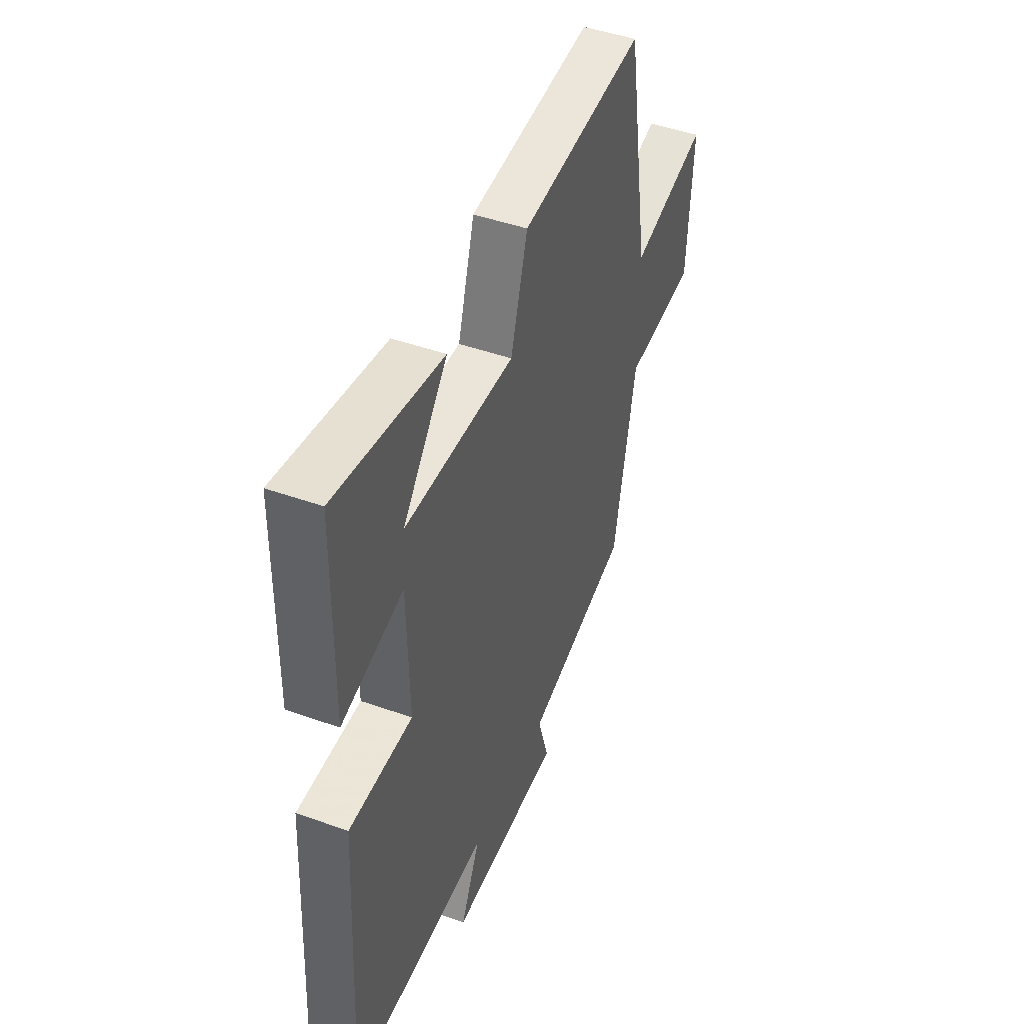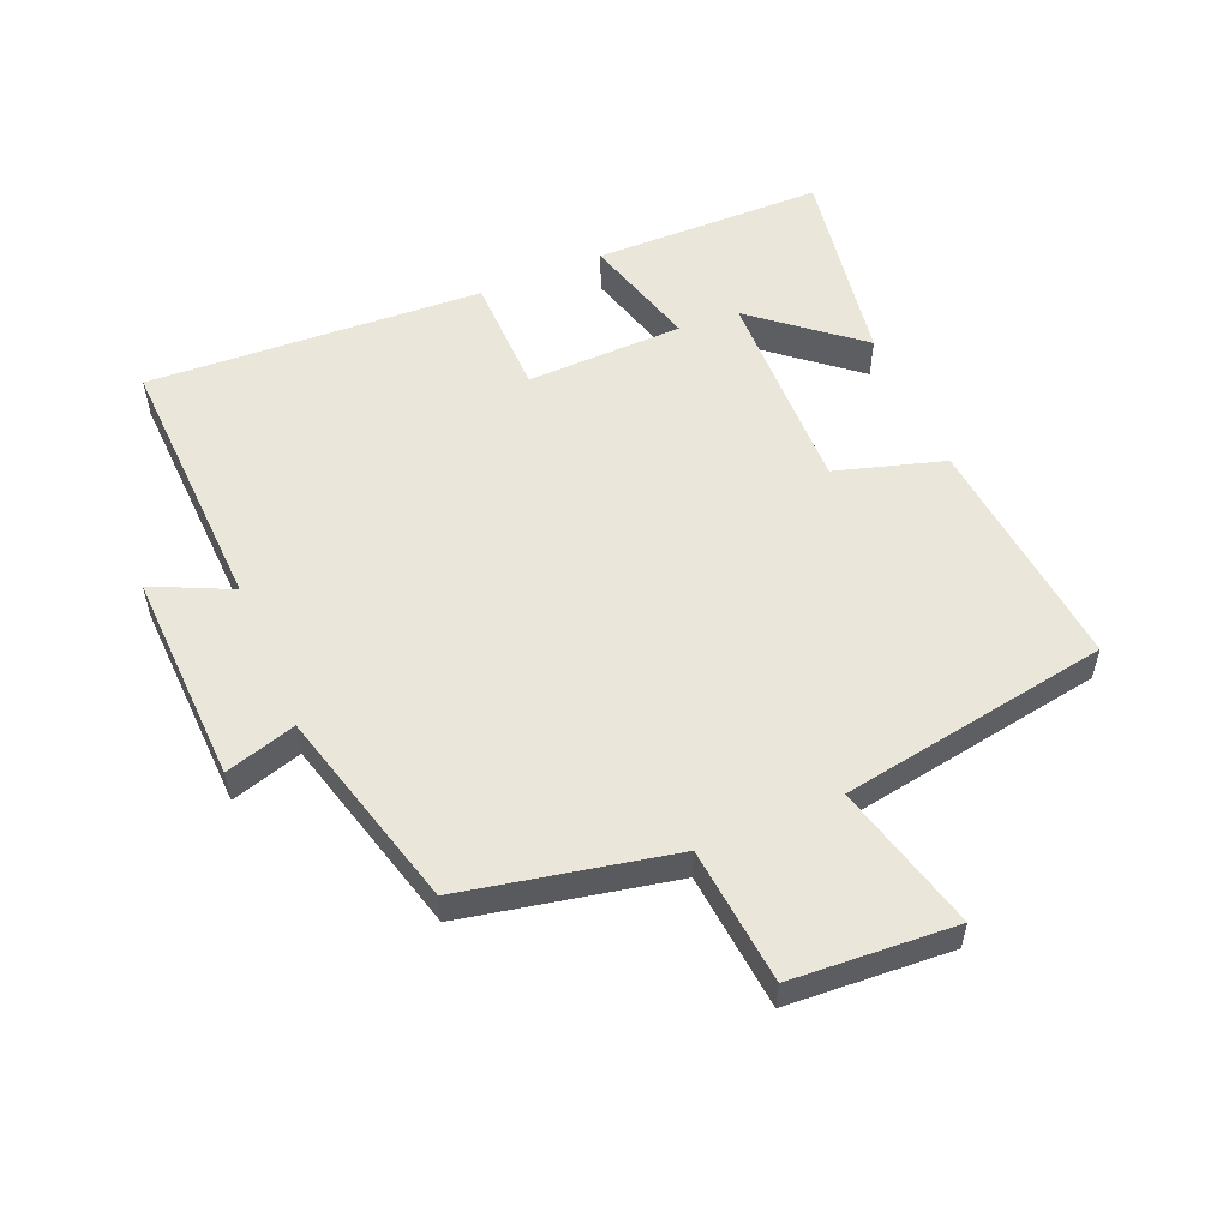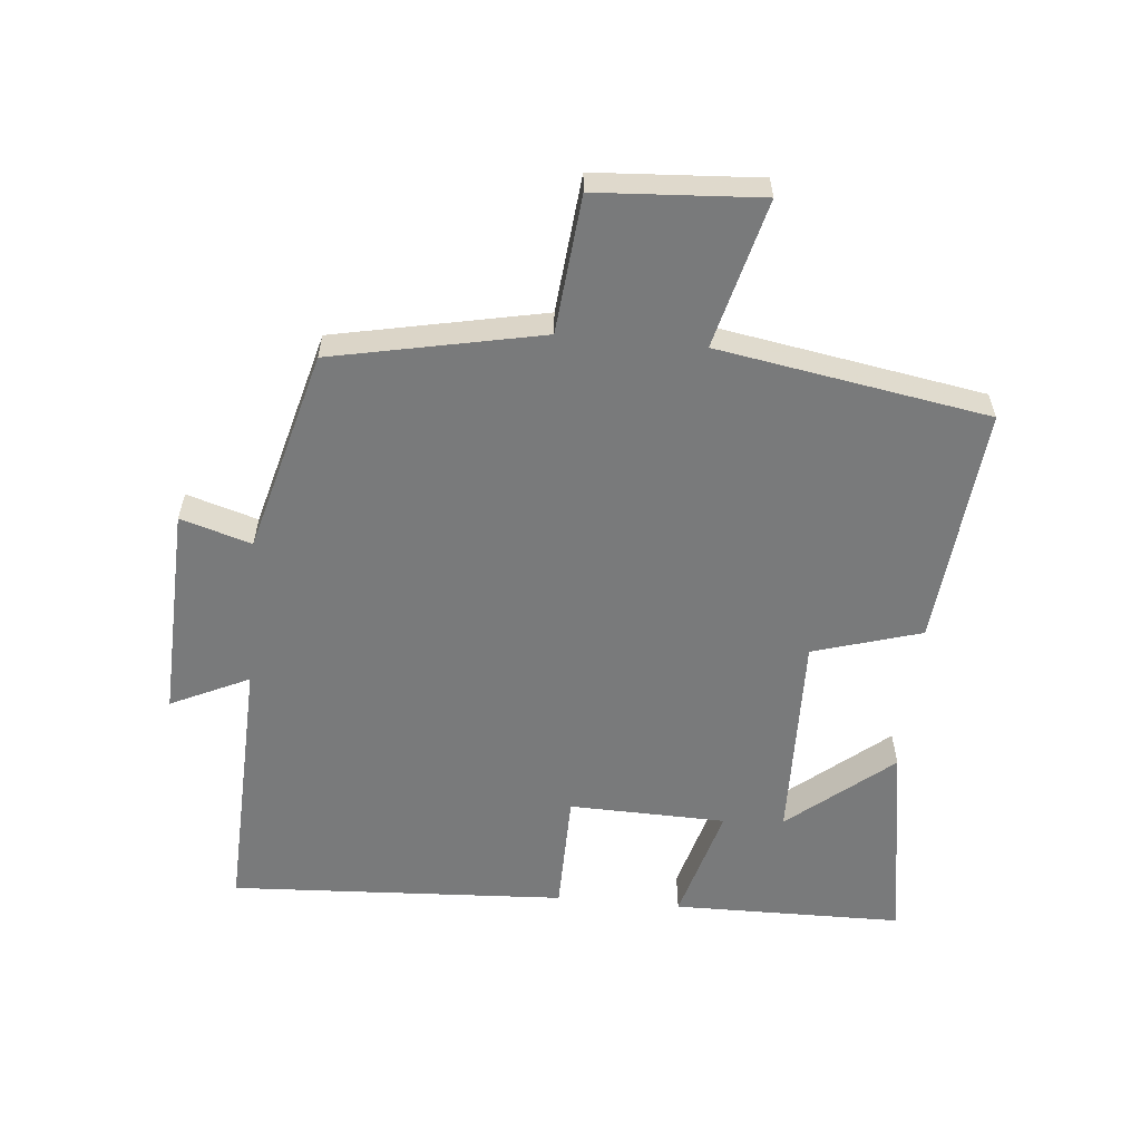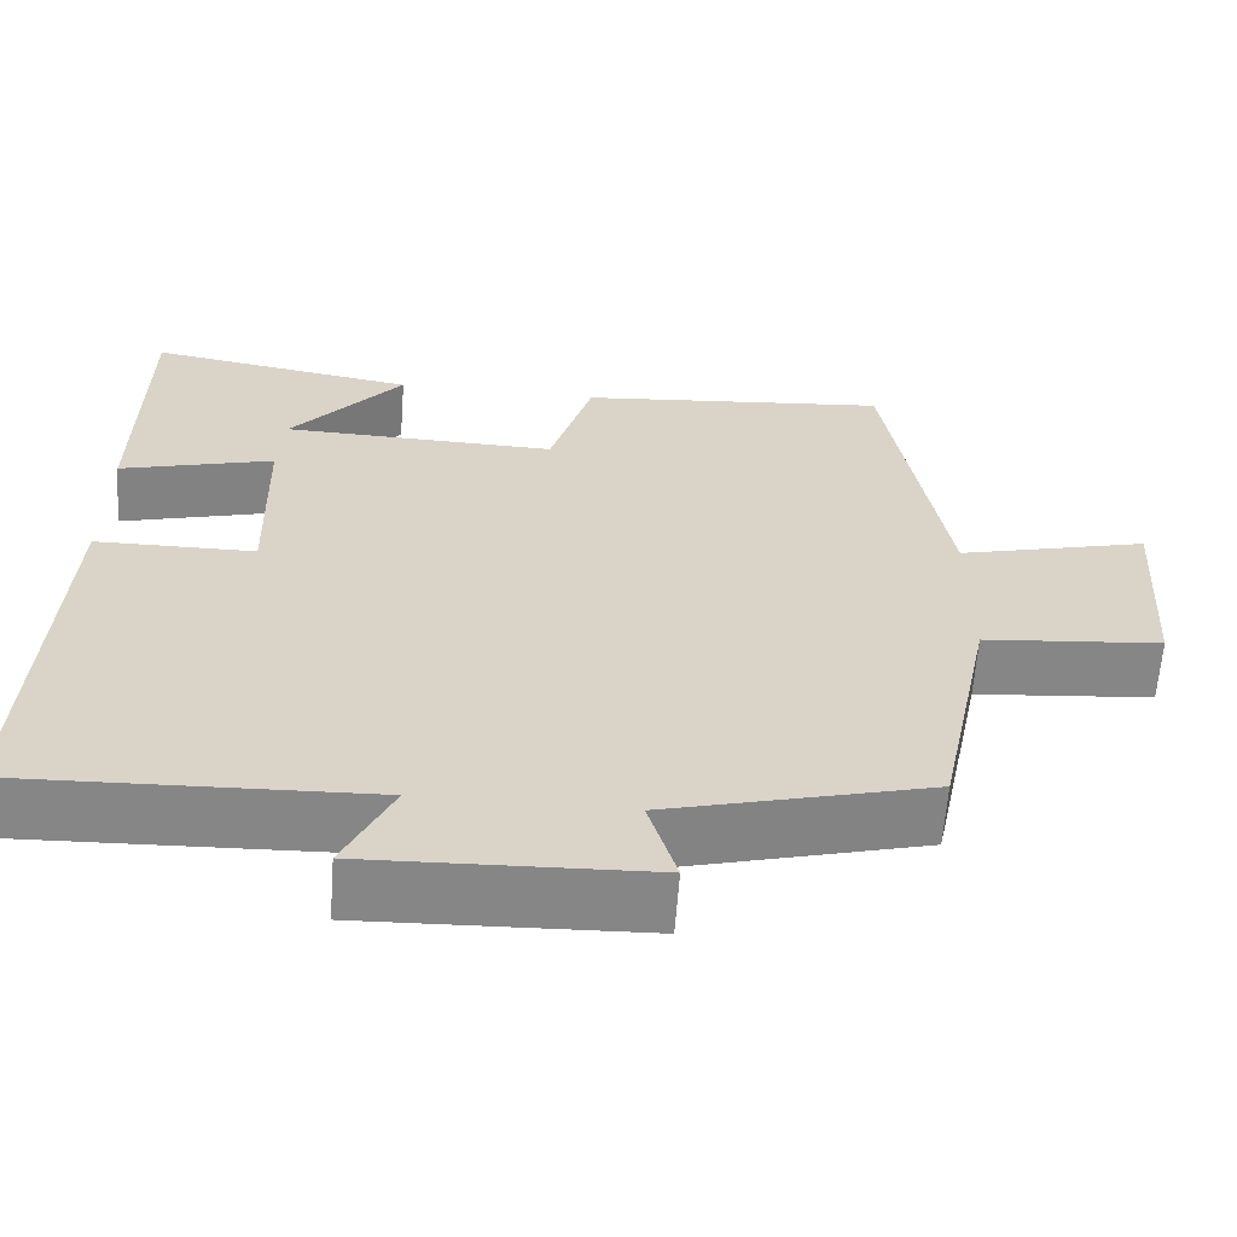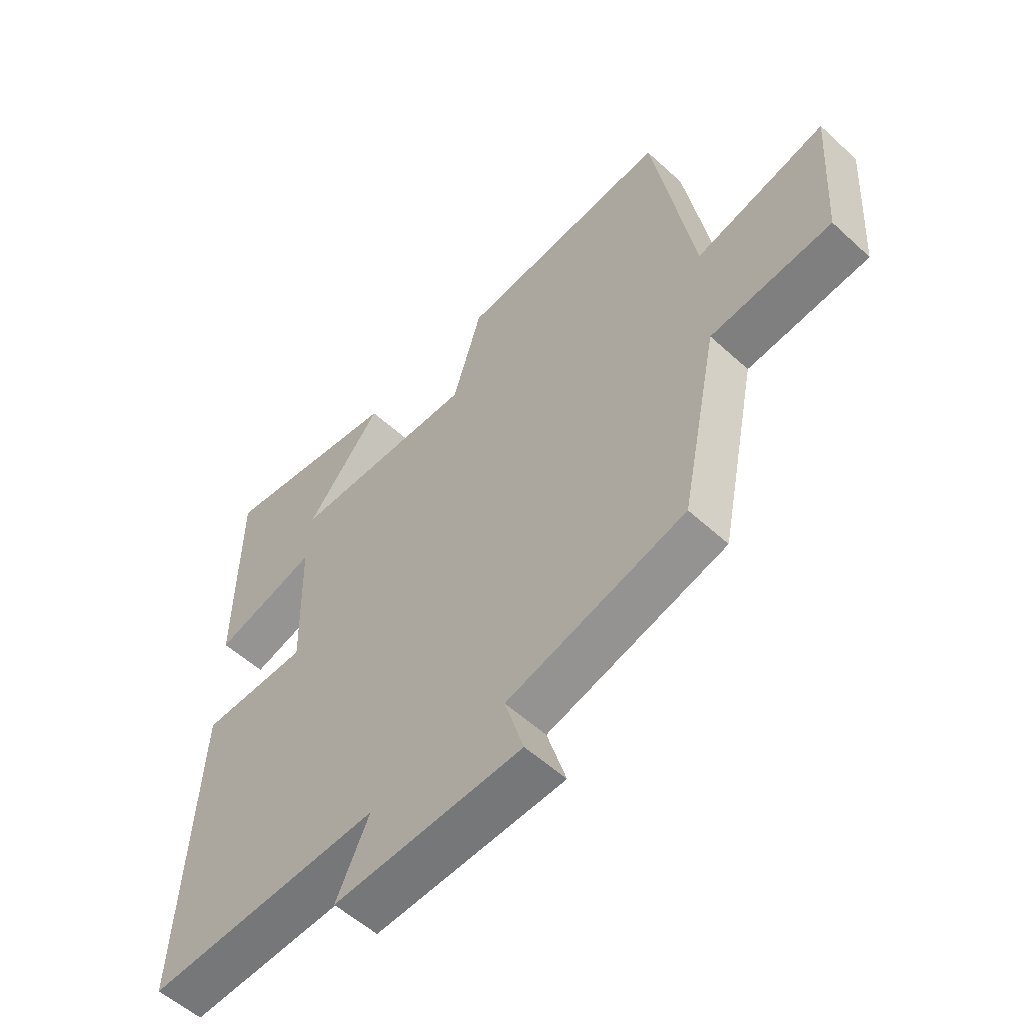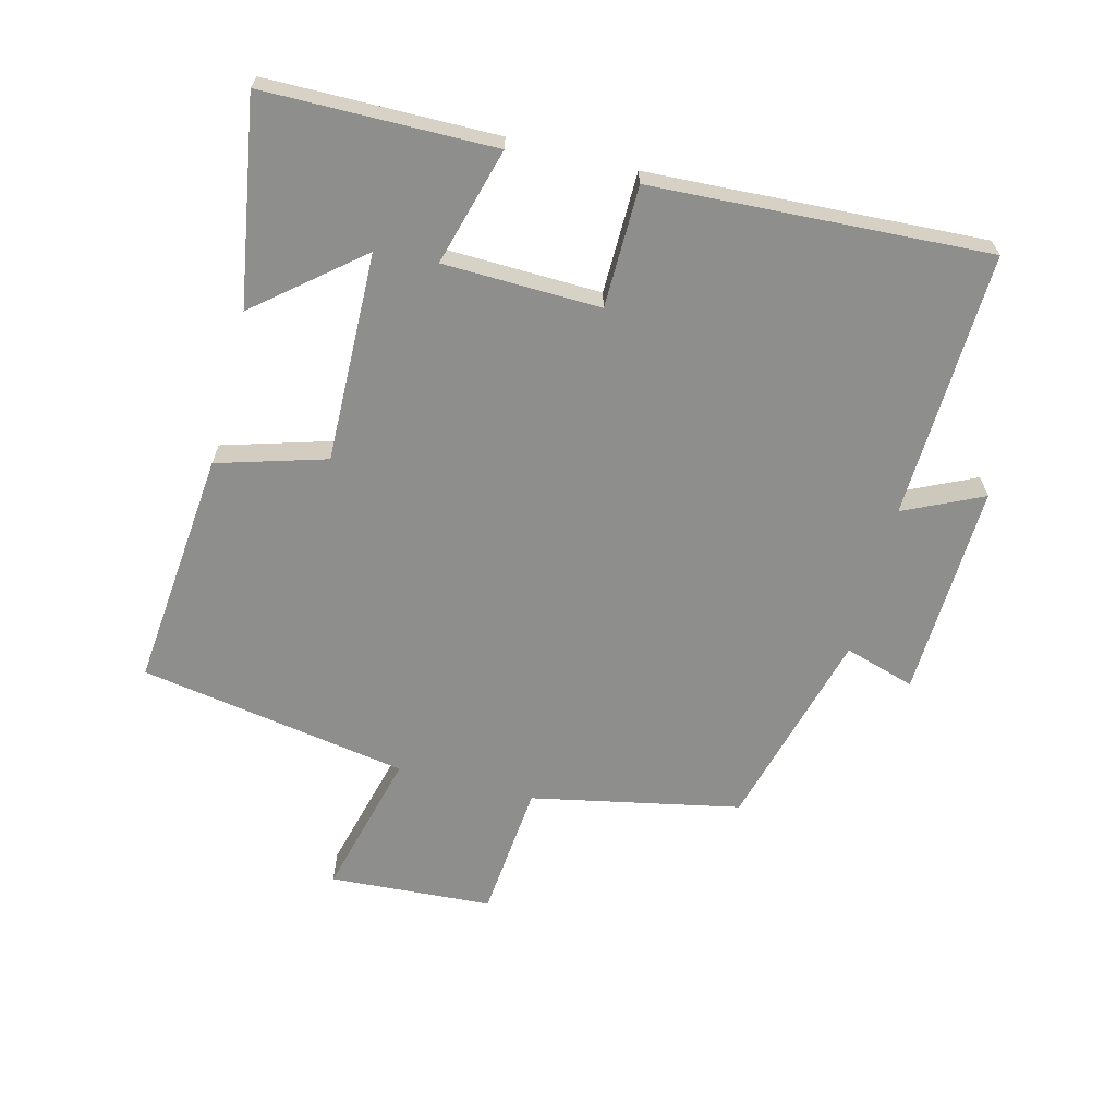
<metadata>
{"format":"obj","ext":"obj","renderer":"f3d","projection":"perspective","resolution":1024,"background":"white","views":[{"elev":45.7,"azim":112.3,"up":"+Z"},{"elev":54.7,"azim":-113.0,"up":"+Y"},{"elev":-58.0,"azim":-95.4,"up":"+Y"},{"elev":-62.0,"azim":175.8,"up":"+Z"},{"elev":-55.5,"azim":-133.9,"up":"+Z"},{"elev":-64.8,"azim":75.5,"up":"+Y"}]}
</metadata>
<code>
v -0.43 0.07 0.535
v -0.062 0.07 0.5
v -0.012 0.07 0.333
v 0.312 0.07 0.341
v 0.18 0.07 0.5
v 0.496 0.07 0.552
v 0.5 0.07 0.197
v 0.319 0.07 0.247
v 0.313 0.07 0.005
v 0.5 0.07 0.003
v 0.528 0.07 -0.515
v 0.117 0.07 -0.5
v 0.174 0.07 -0.621
v -0.156 0.07 -0.609
v -0.123 0.07 -0.5
v -0.434 0.07 -0.417
v -0.5 0.07 -0.095
v -0.711 0.07 -0.075
v -0.727 0.07 0.177
v -0.5 0.07 0.119
v -0.43 0 0.535
v -0.062 0 0.5
v -0.012 0 0.333
v 0.312 0 0.341
v 0.18 0 0.5
v 0.496 0 0.552
v 0.5 0 0.197
v 0.319 0 0.247
v 0.313 0 0.005
v 0.5 0 0.003
v 0.528 0 -0.515
v 0.117 0 -0.5
v 0.174 0 -0.621
v -0.156 0 -0.609
v -0.123 0 -0.5
v -0.434 0 -0.417
v -0.5 0 -0.095
v -0.711 0 -0.075
v -0.727 0 0.177
v -0.5 0 0.119
f 17 18 19 20
f 1 2 3
f 20 1 3
f 17 20 3
f 16 17 3
f 15 16 3
f 12 13 14 15
f 12 15 3 4
f 9 10 11 12
f 8 9 12 4
f 7 8 4
f 4 5 6 7
f 40 39 38 37
f 23 22 21
f 23 21 40
f 23 40 37
f 23 37 36
f 23 36 35
f 35 34 33 32
f 24 23 35 32
f 32 31 30 29
f 24 32 29 28
f 24 28 27
f 27 26 25 24
f 1 21 22 2
f 2 22 23 3
f 3 23 24 4
f 4 24 25 5
f 5 25 26 6
f 6 26 27 7
f 7 27 28 8
f 8 28 29 9
f 9 29 30 10
f 10 30 31 11
f 11 31 32 12
f 12 32 33 13
f 13 33 34 14
f 14 34 35 15
f 15 35 36 16
f 16 36 37 17
f 17 37 38 18
f 18 38 39 19
f 19 39 40 20
f 20 40 21 1

</code>
